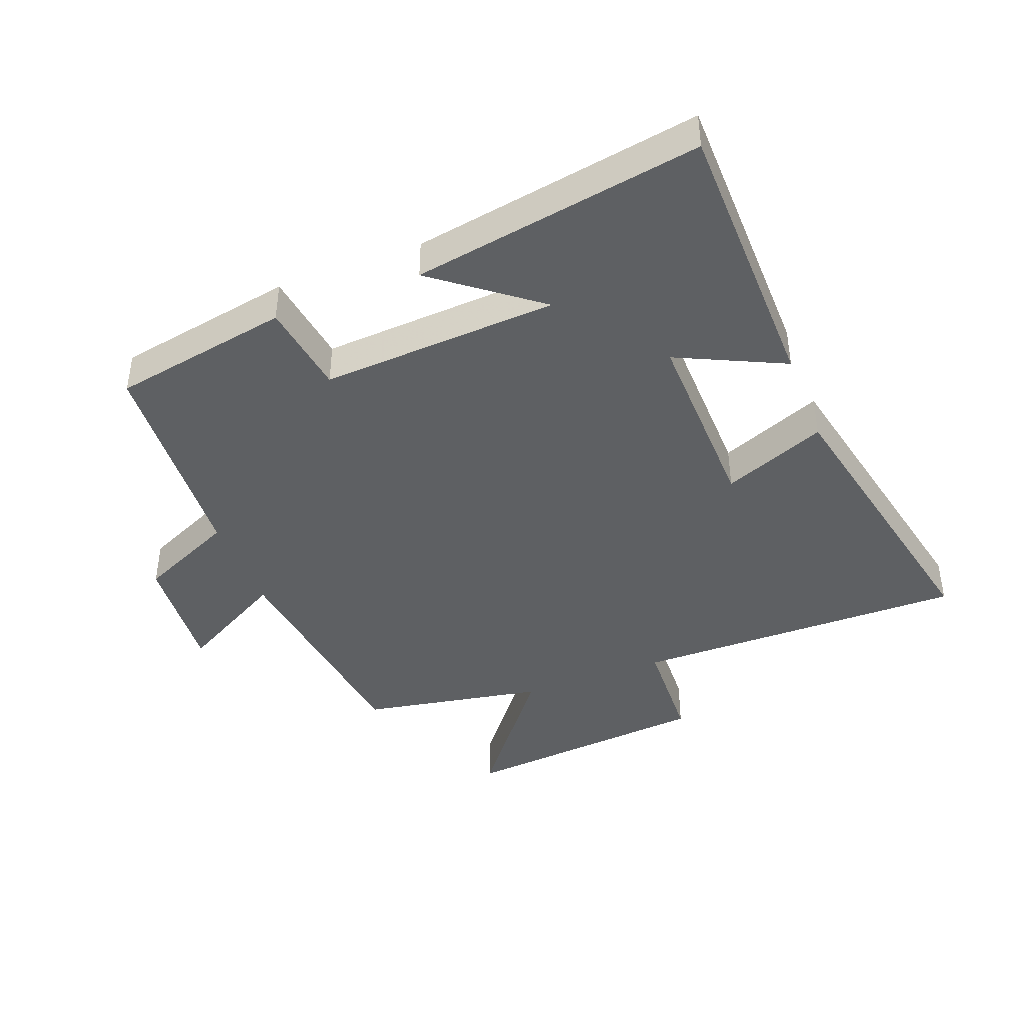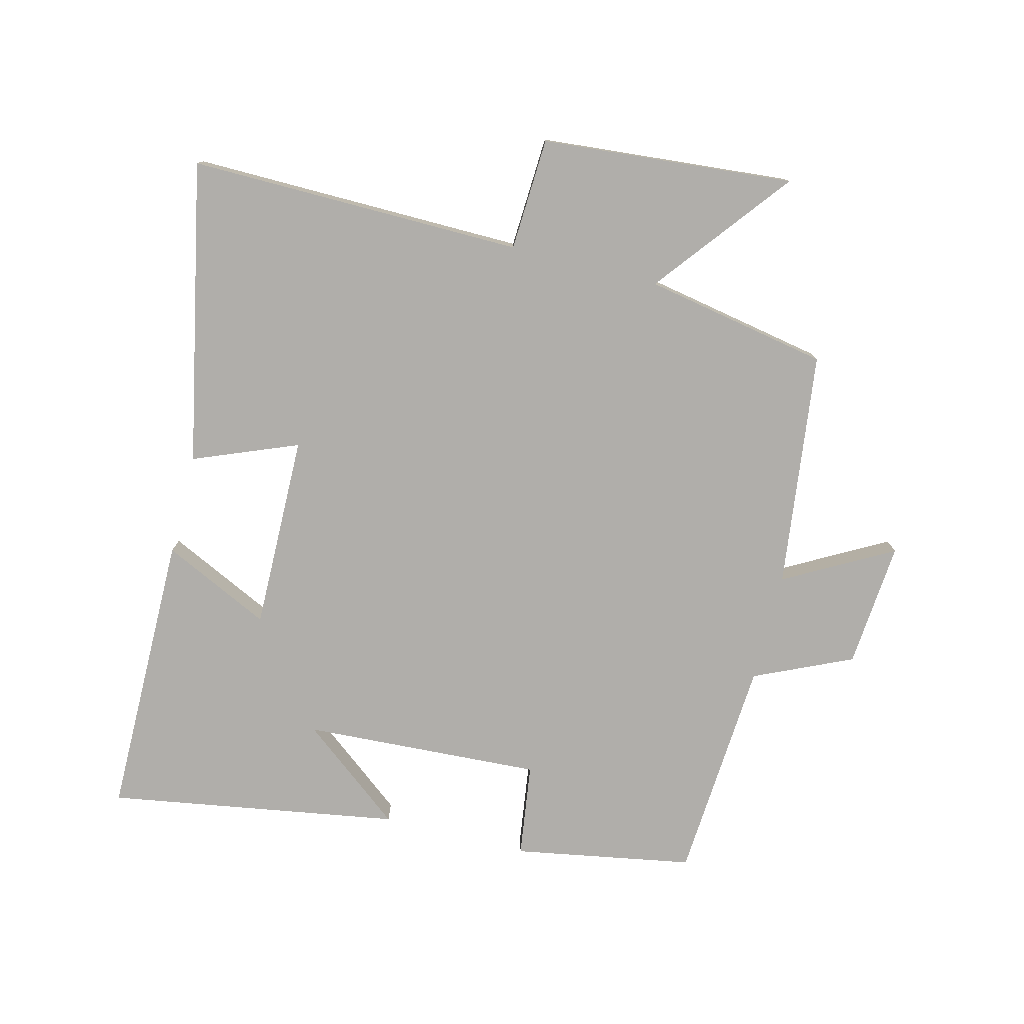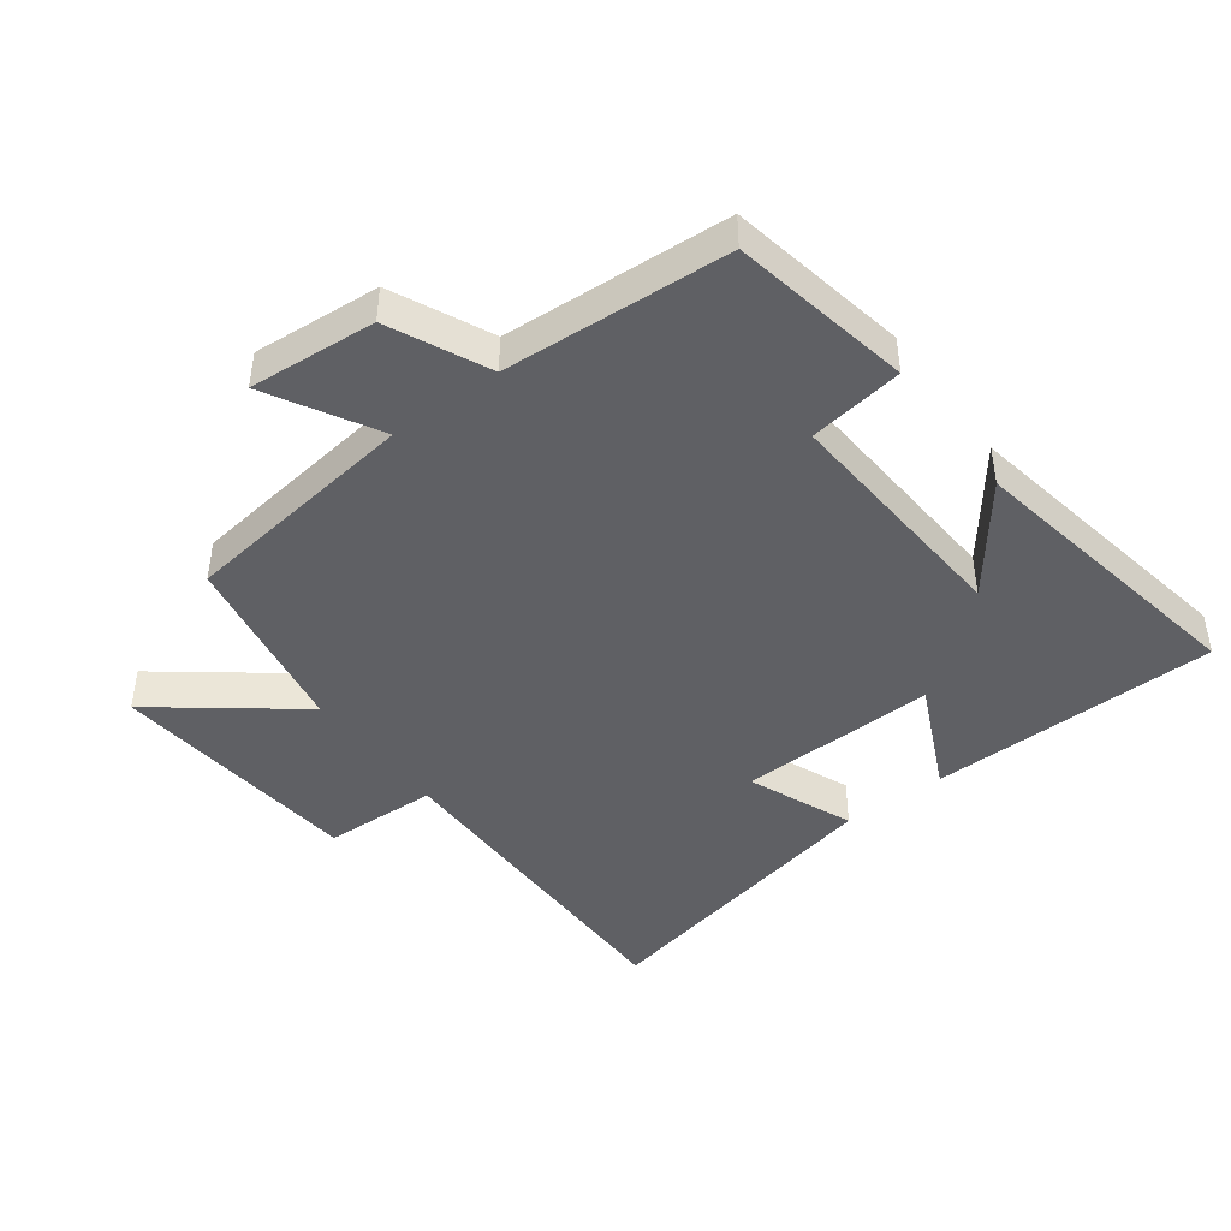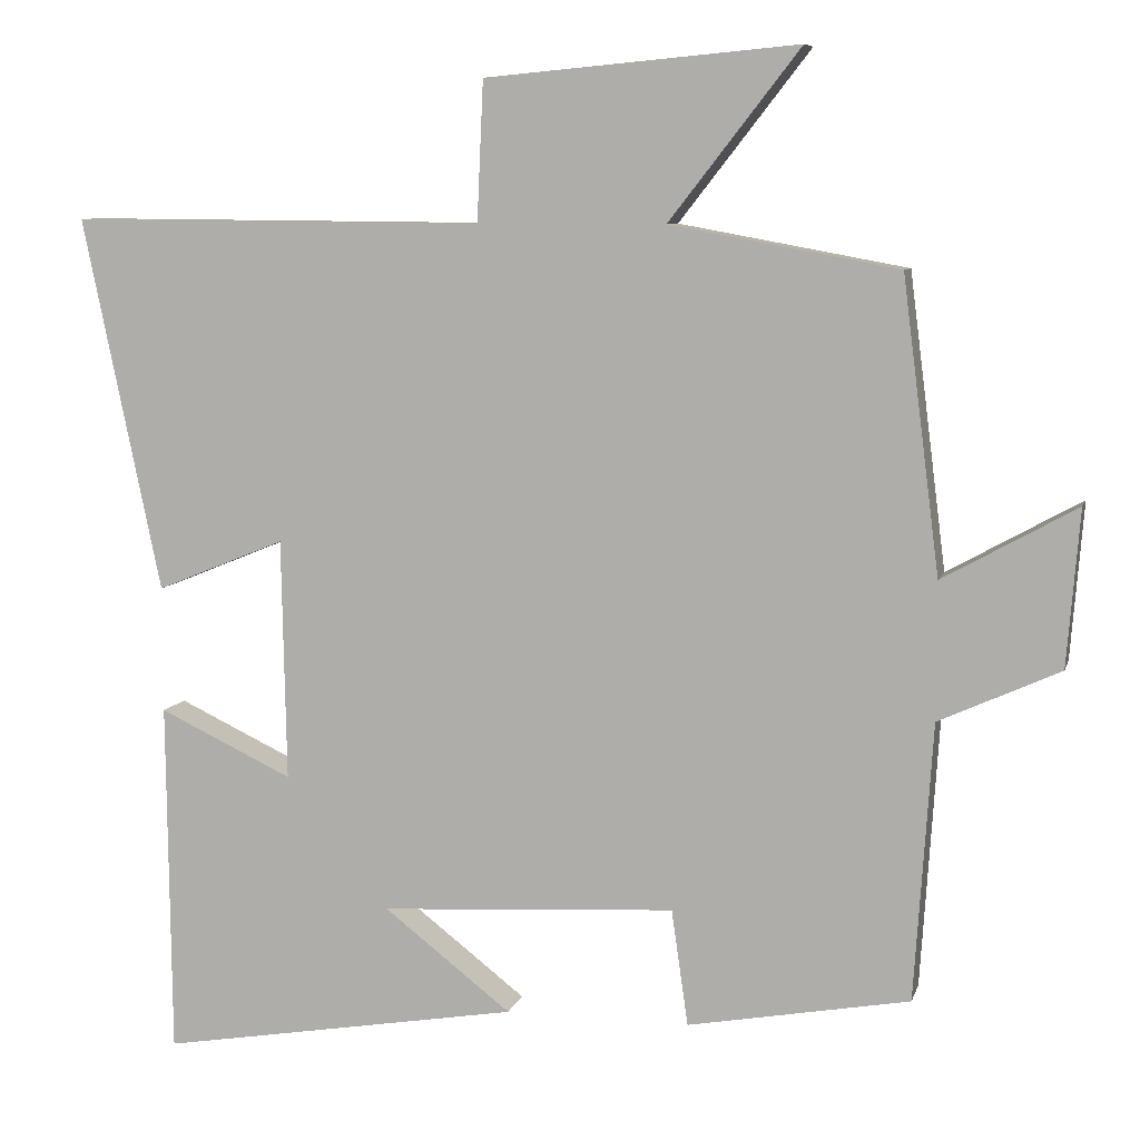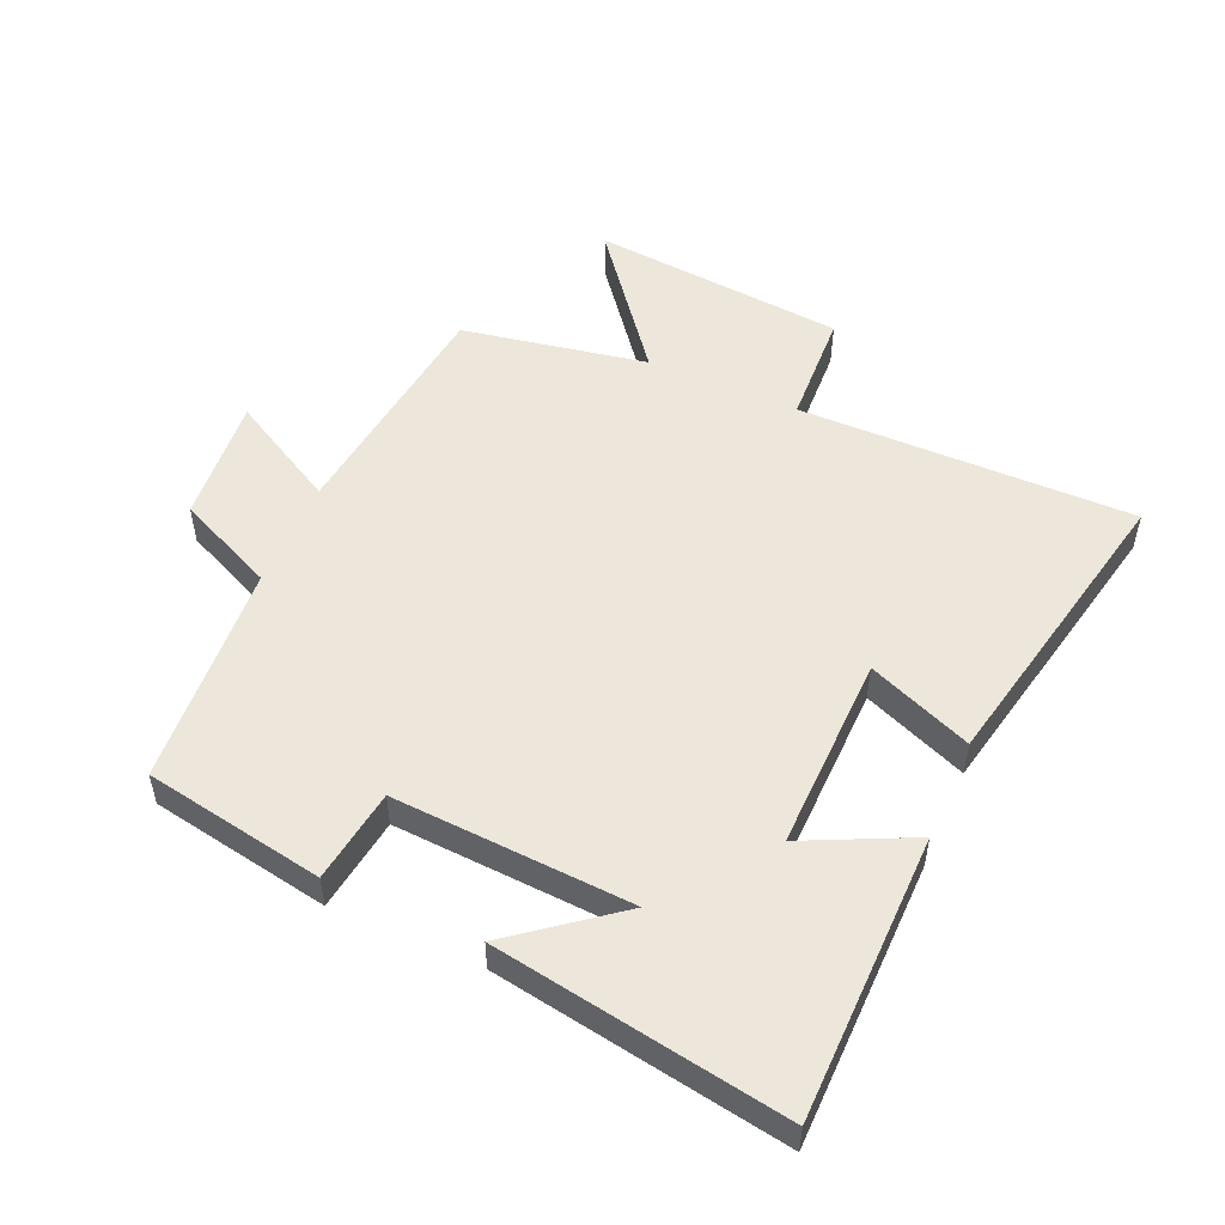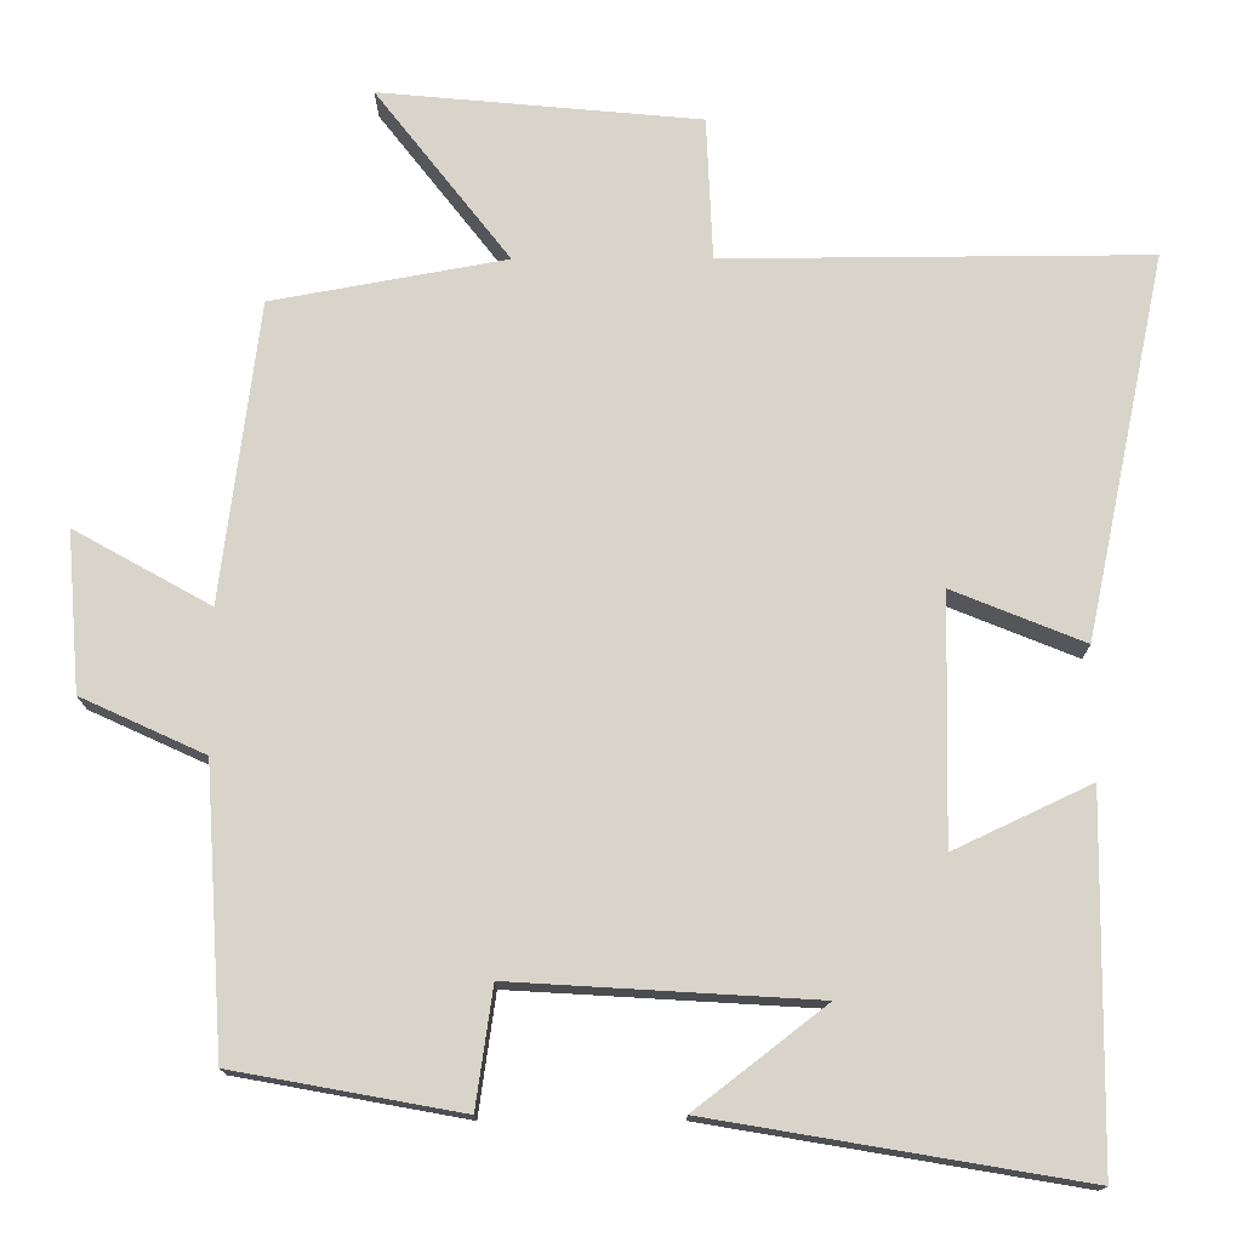
<metadata>
{"format":"obj","ext":"obj","renderer":"f3d","projection":"perspective","resolution":1024,"background":"white","views":[{"elev":-42.3,"azim":-158.9,"up":"+Y"},{"elev":-77.9,"azim":-14.4,"up":"+Y"},{"elev":-44.4,"azim":126.9,"up":"+Y"},{"elev":7.9,"azim":13.9,"up":"+Z"},{"elev":52.4,"azim":-156.4,"up":"+Y"},{"elev":-14.7,"azim":-179.8,"up":"+Z"}]}
</metadata>
<code>
v -0.599 0.07 0.504
v -0.074 0.07 0.5
v -0.066 0.07 0.677
v 0.33 0.07 0.713
v 0.164 0.07 0.5
v 0.453 0.07 0.447
v 0.5 0.07 0.076
v 0.669 0.07 0.17
v 0.653 0.07 -0.028
v 0.5 0.07 -0.098
v 0.477 0.07 -0.449
v 0.196 0.07 -0.5
v 0.175 0.07 -0.353
v -0.199 0.07 -0.375
v -0.038 0.07 -0.5
v -0.495 0.07 -0.577
v -0.5 0.07 -0.129
v -0.331 0.07 -0.209
v -0.337 0.07 0.097
v -0.5 0.07 0.031
v -0.599 0 0.504
v -0.074 0 0.5
v -0.066 0 0.677
v 0.33 0 0.713
v 0.164 0 0.5
v 0.453 0 0.447
v 0.5 0 0.076
v 0.669 0 0.17
v 0.653 0 -0.028
v 0.5 0 -0.098
v 0.477 0 -0.449
v 0.196 0 -0.5
v 0.175 0 -0.353
v -0.199 0 -0.375
v -0.038 0 -0.5
v -0.495 0 -0.577
v -0.5 0 -0.129
v -0.331 0 -0.209
v -0.337 0 0.097
v -0.5 0 0.031
f 19 20 1 2
f 18 19 2
f 16 17 18
f 14 15 16
f 14 16 18
f 13 14 18 2
f 10 11 12 13
f 7 8 9 10
f 10 13 2
f 7 10 2
f 6 7 2
f 5 6 2
f 2 3 4 5
f 22 21 40 39
f 22 39 38
f 38 37 36
f 36 35 34
f 38 36 34
f 22 38 34 33
f 33 32 31 30
f 30 29 28 27
f 22 33 30
f 22 30 27
f 22 27 26
f 22 26 25
f 25 24 23 22
f 1 21 22 2
f 2 22 23 3
f 3 23 24 4
f 4 24 25 5
f 5 25 26 6
f 6 26 27 7
f 7 27 28 8
f 8 28 29 9
f 9 29 30 10
f 10 30 31 11
f 11 31 32 12
f 12 32 33 13
f 13 33 34 14
f 14 34 35 15
f 15 35 36 16
f 16 36 37 17
f 17 37 38 18
f 18 38 39 19
f 19 39 40 20
f 20 40 21 1

</code>
